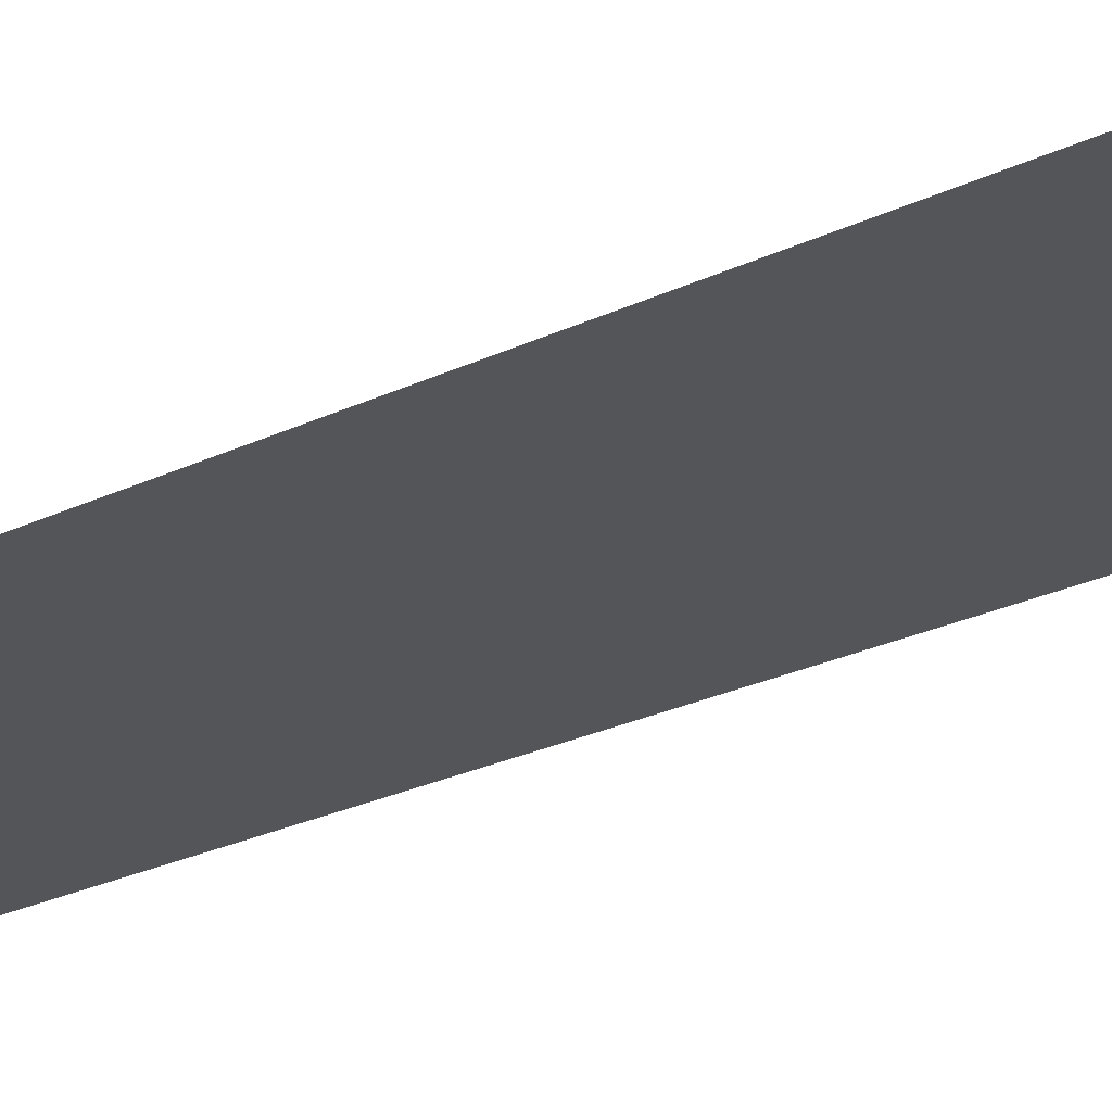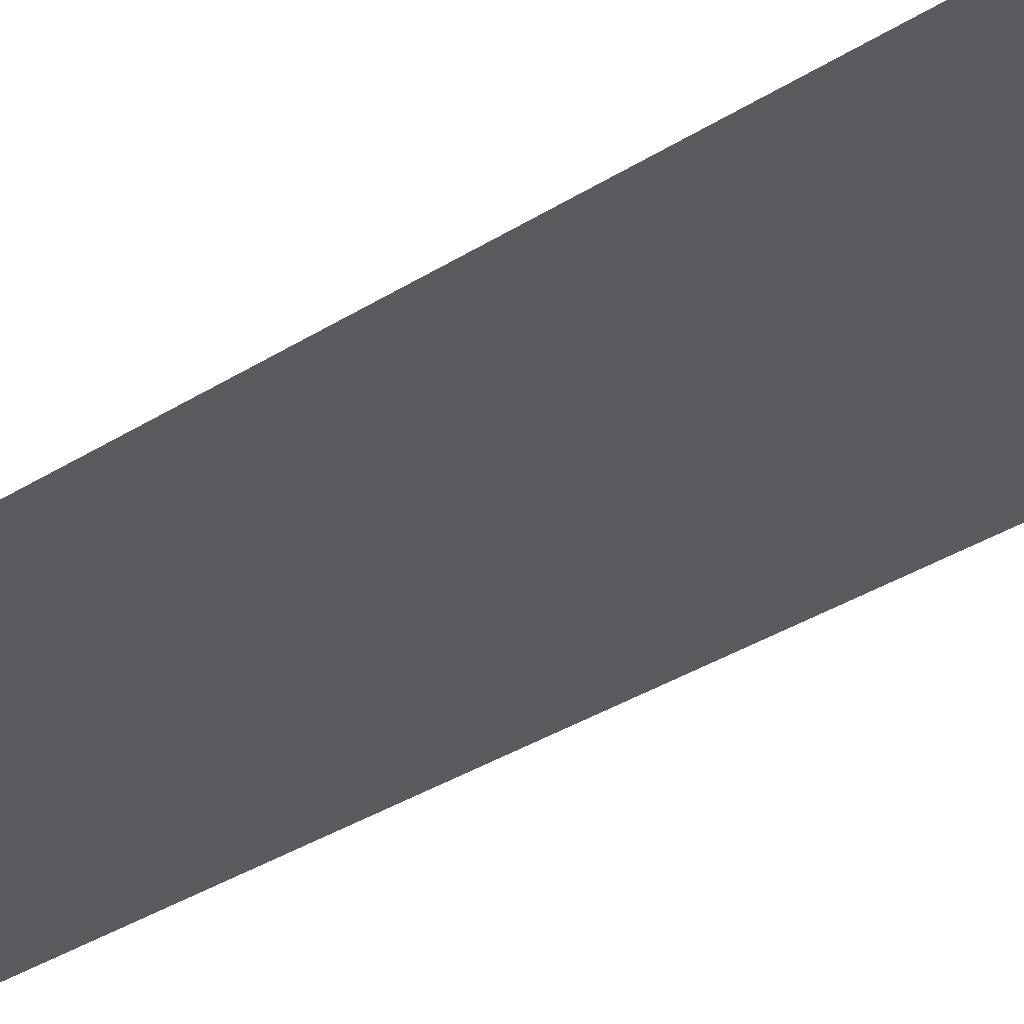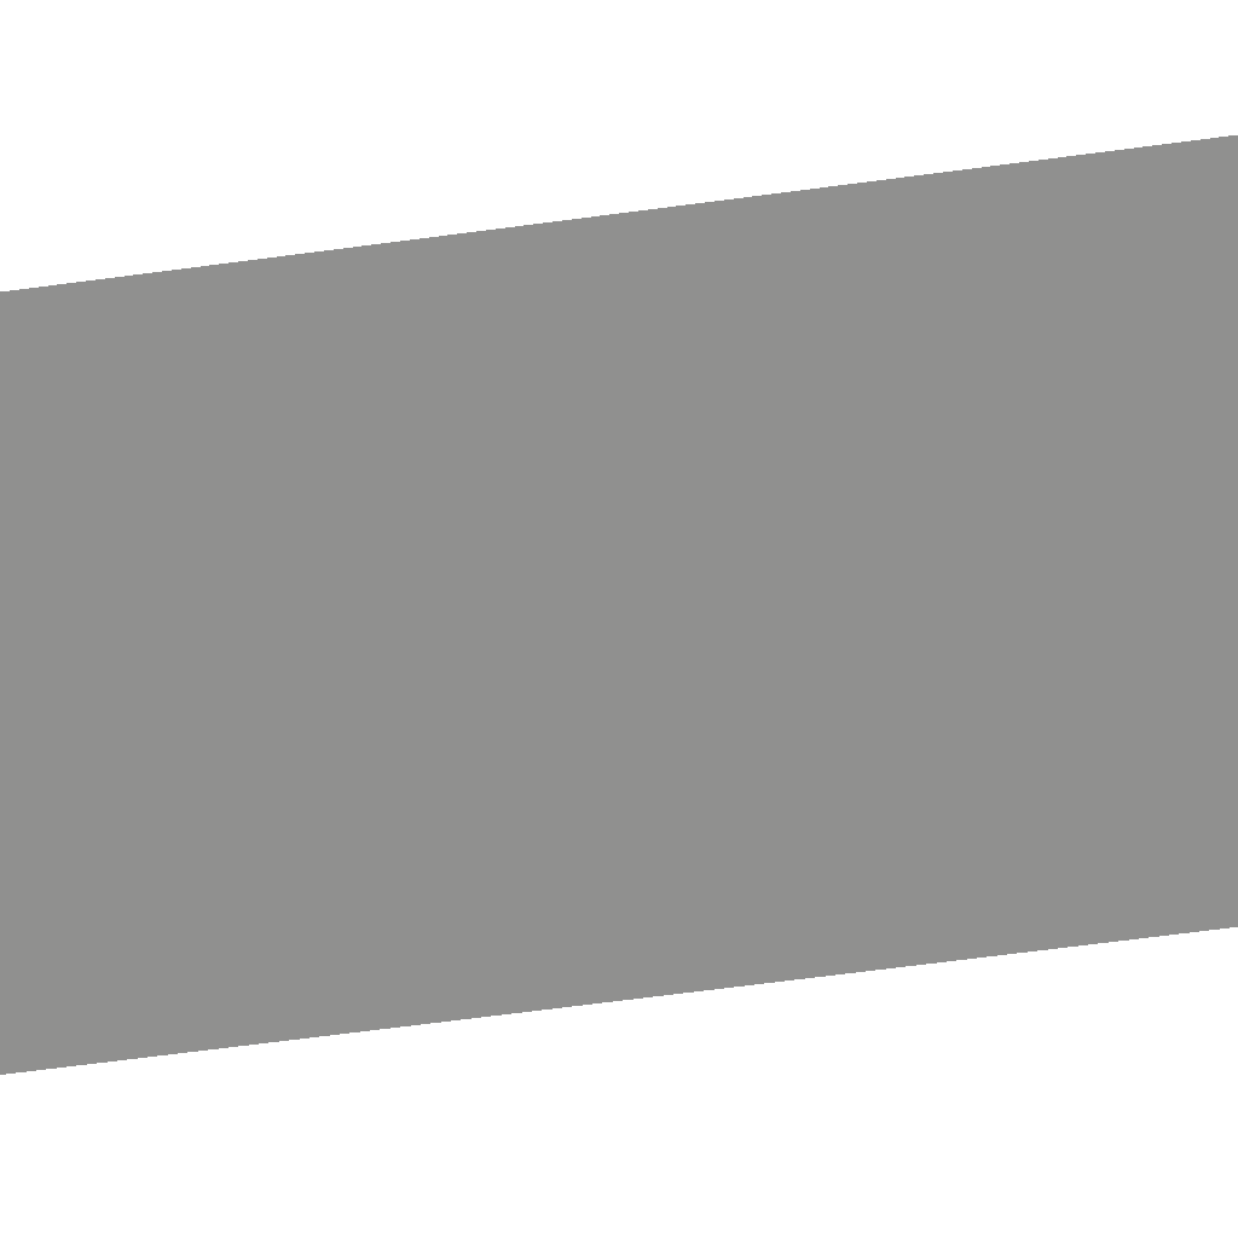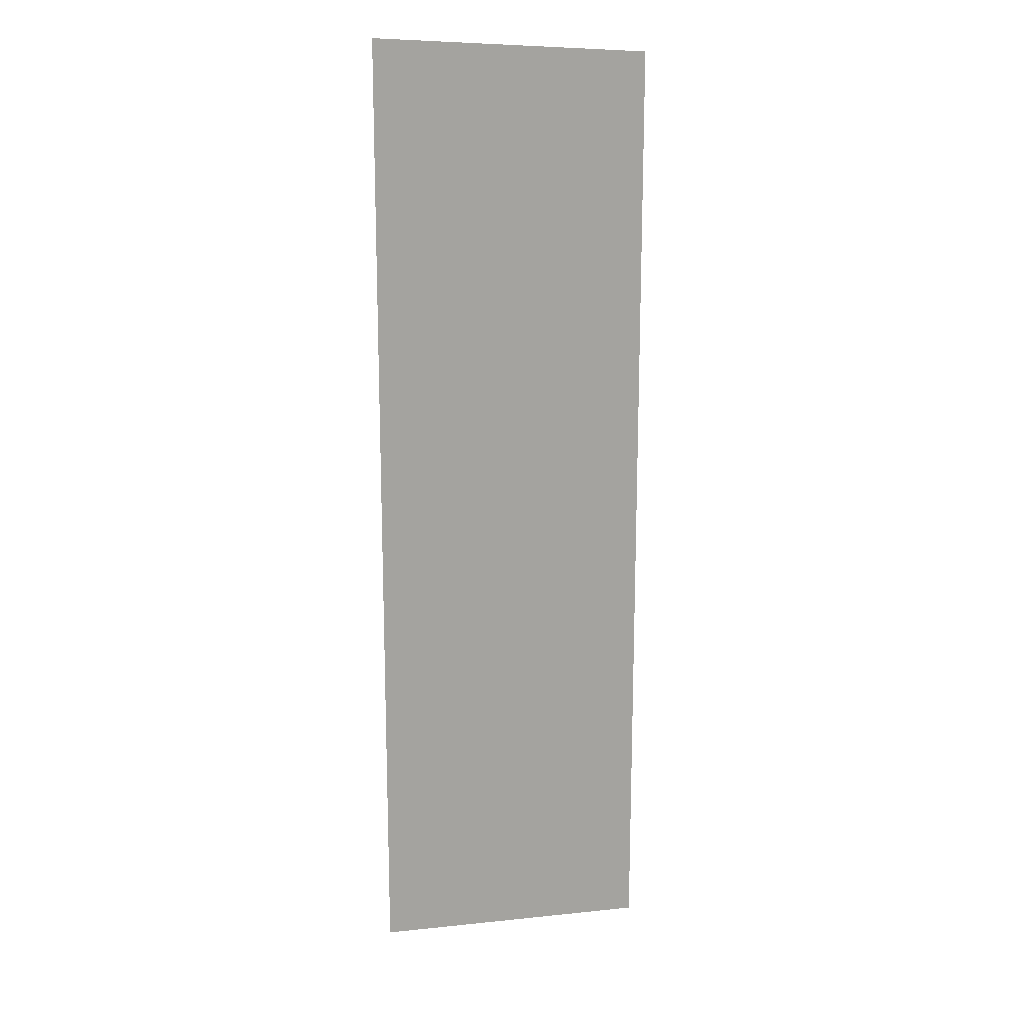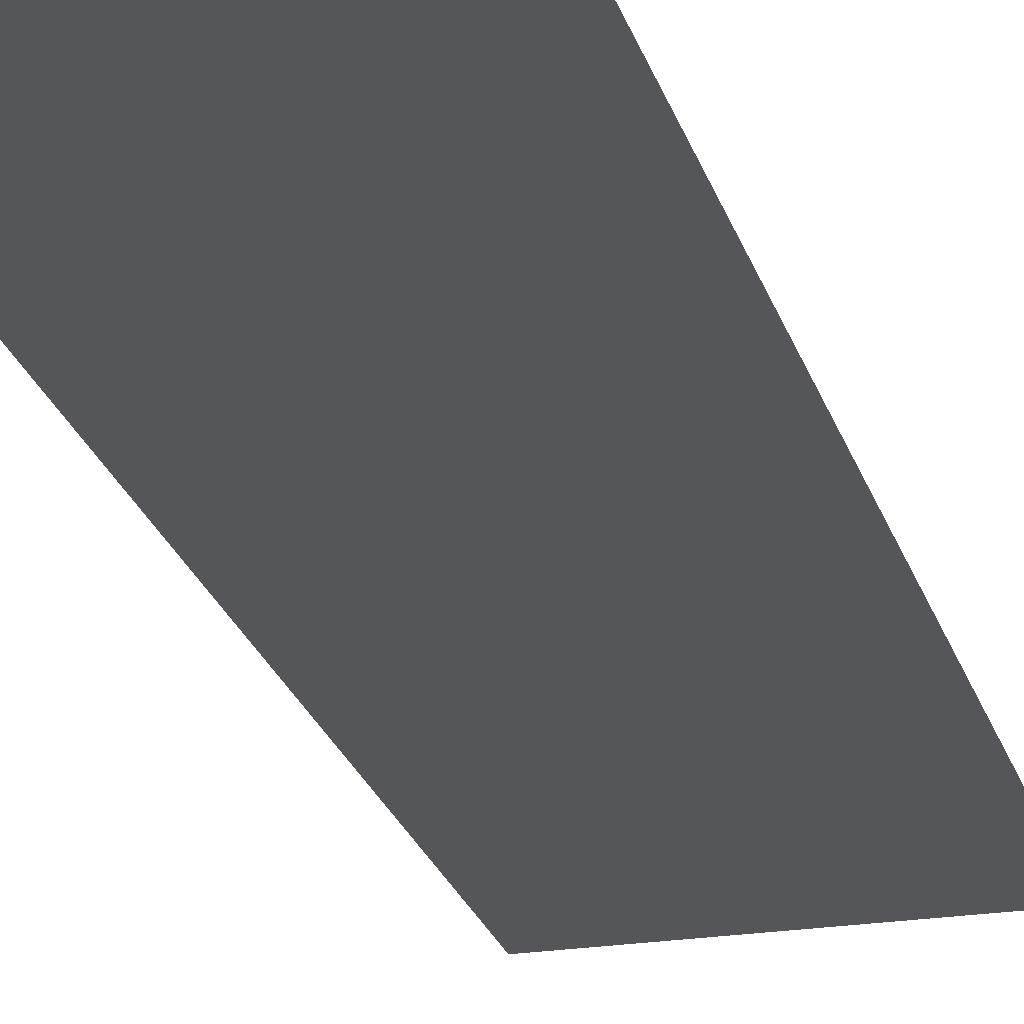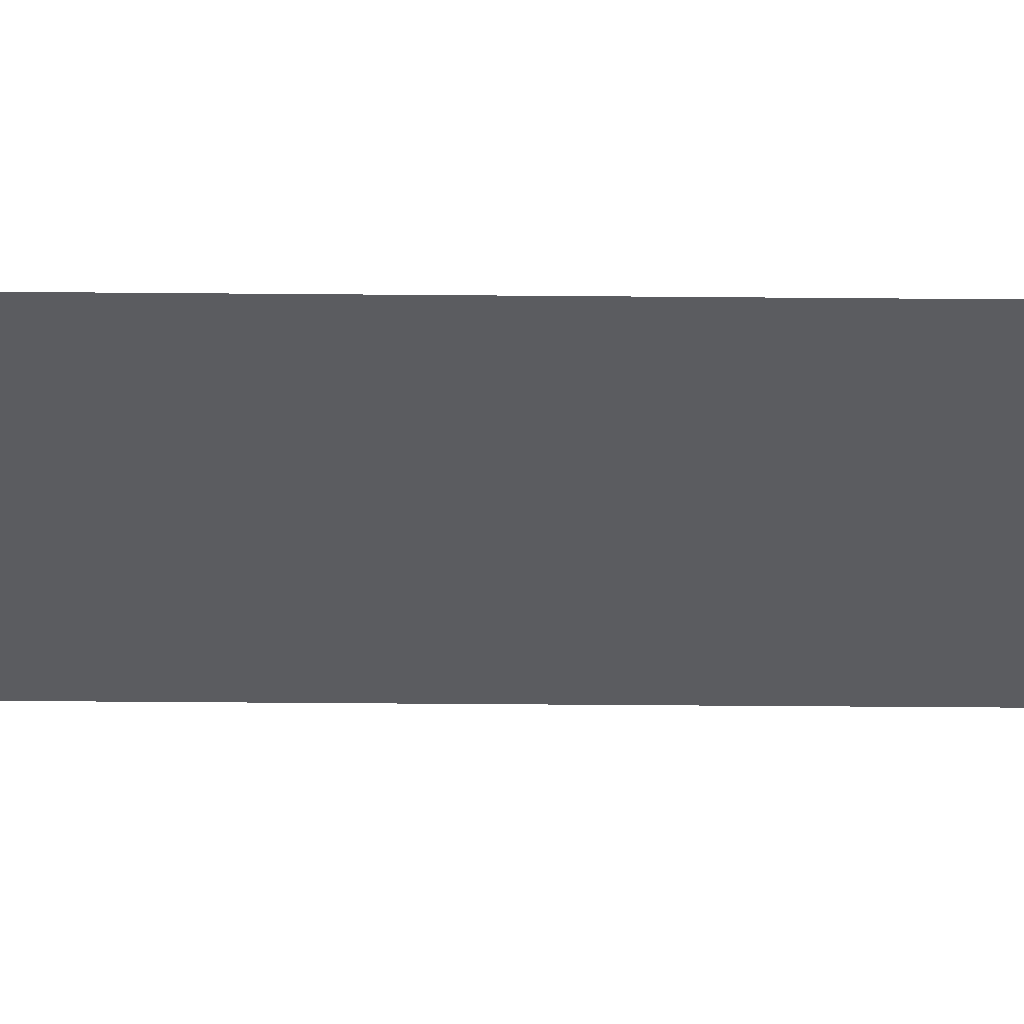
<metadata>
{"format":"obj","ext":"obj","renderer":"f3d","projection":"perspective","resolution":1024,"background":"white","views":[{"elev":-24.6,"azim":128.6,"up":"+Z"},{"elev":-33.4,"azim":-48.6,"up":"+Z"},{"elev":-65.6,"azim":-82.3,"up":"+Z"},{"elev":16.1,"azim":162.2,"up":"+Y"},{"elev":-26.1,"azim":16.5,"up":"+Z"},{"elev":-35.1,"azim":-90.7,"up":"+Z"}]}
</metadata>
<code>
v -9 30 0
v 9 -30 0
v 9 31 0
v 9 -30 0
v -9 30 0
v -9 -31 0
v -9 30 0
v 9 31 0
v 9 -30 0
v 9 -30 0
v -9 -31 0
v -9 30 0
f 1 2 3
f 4 5 6
f 7 8 9
f 10 11 12

</code>
